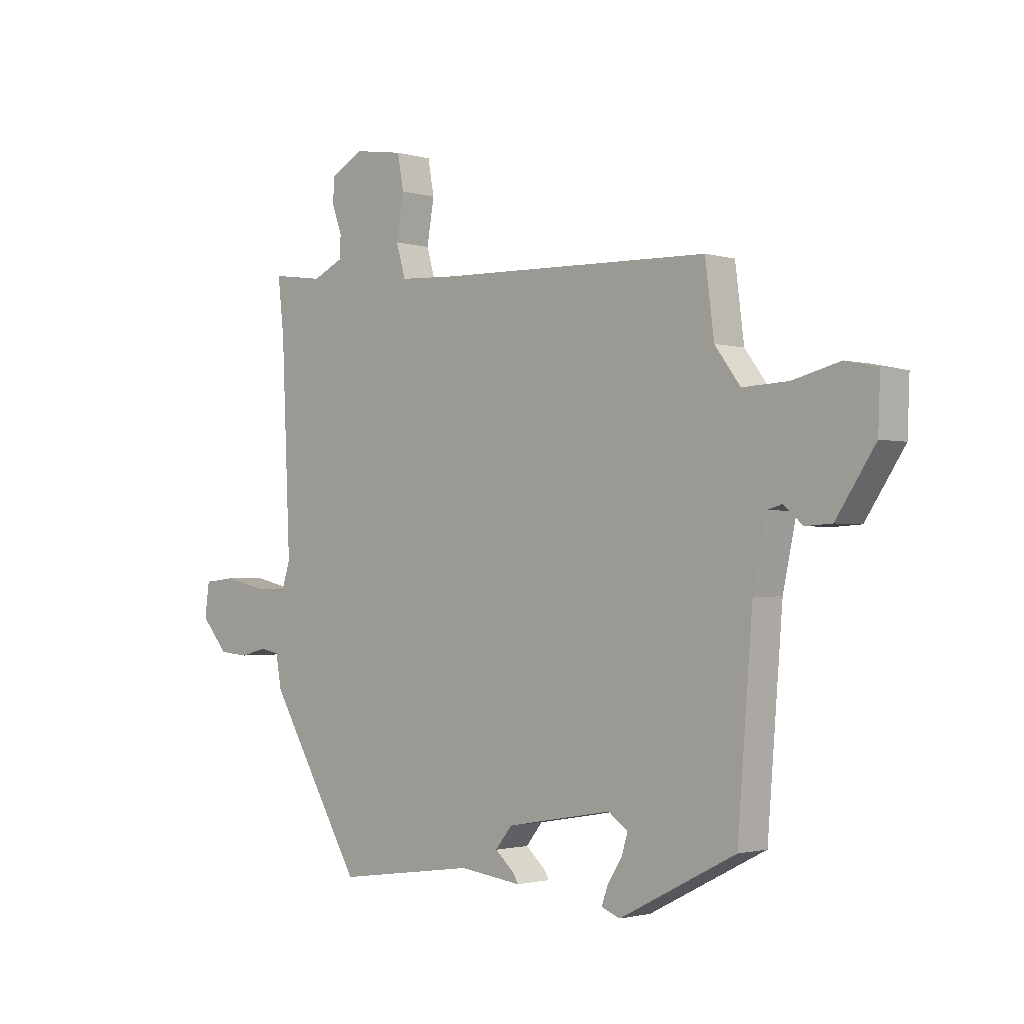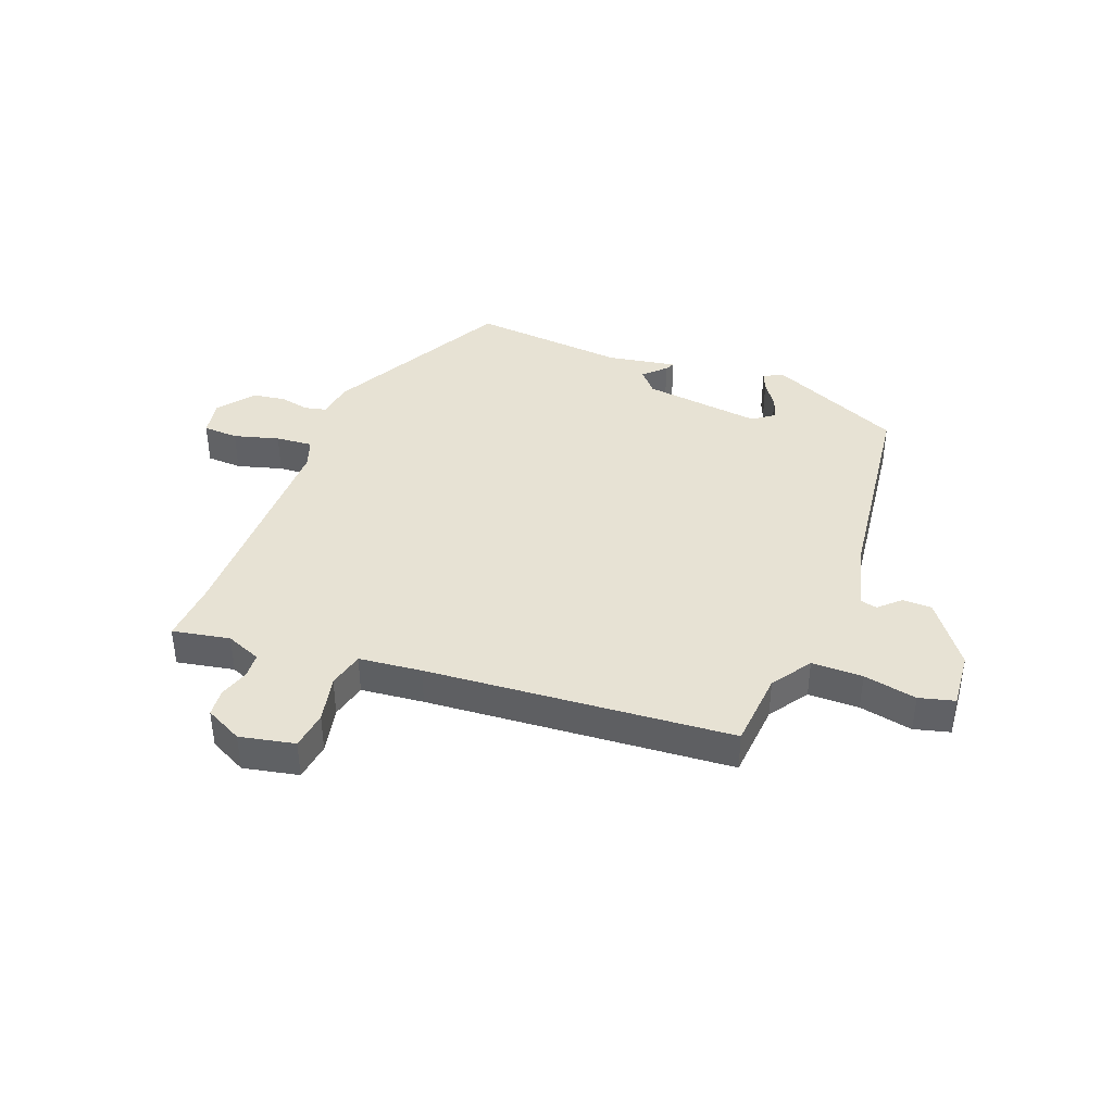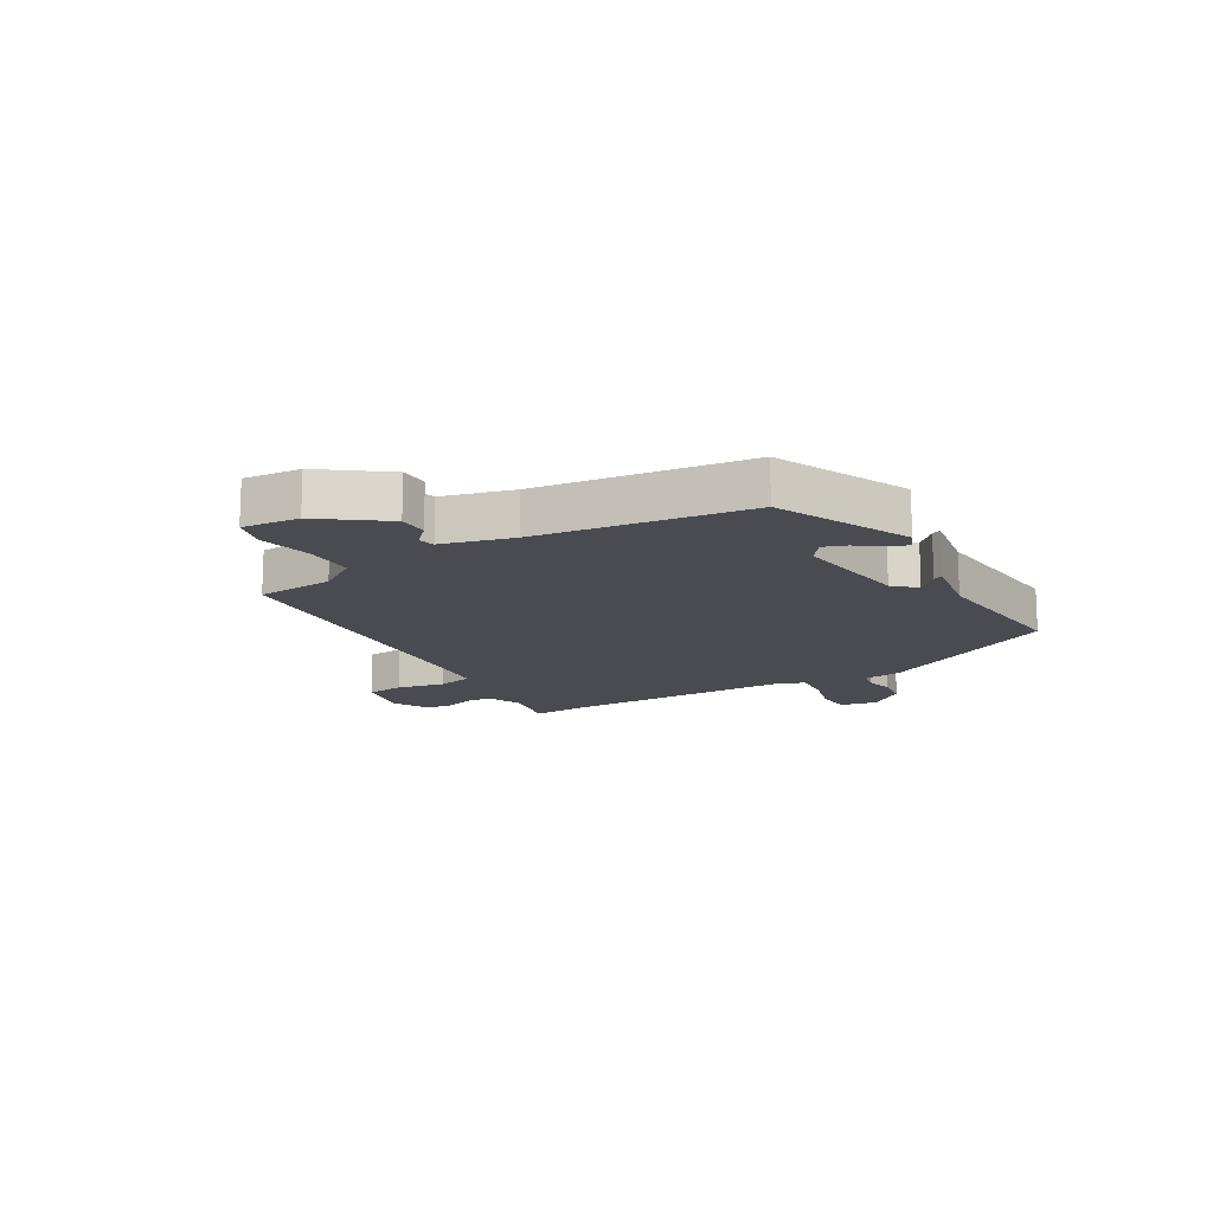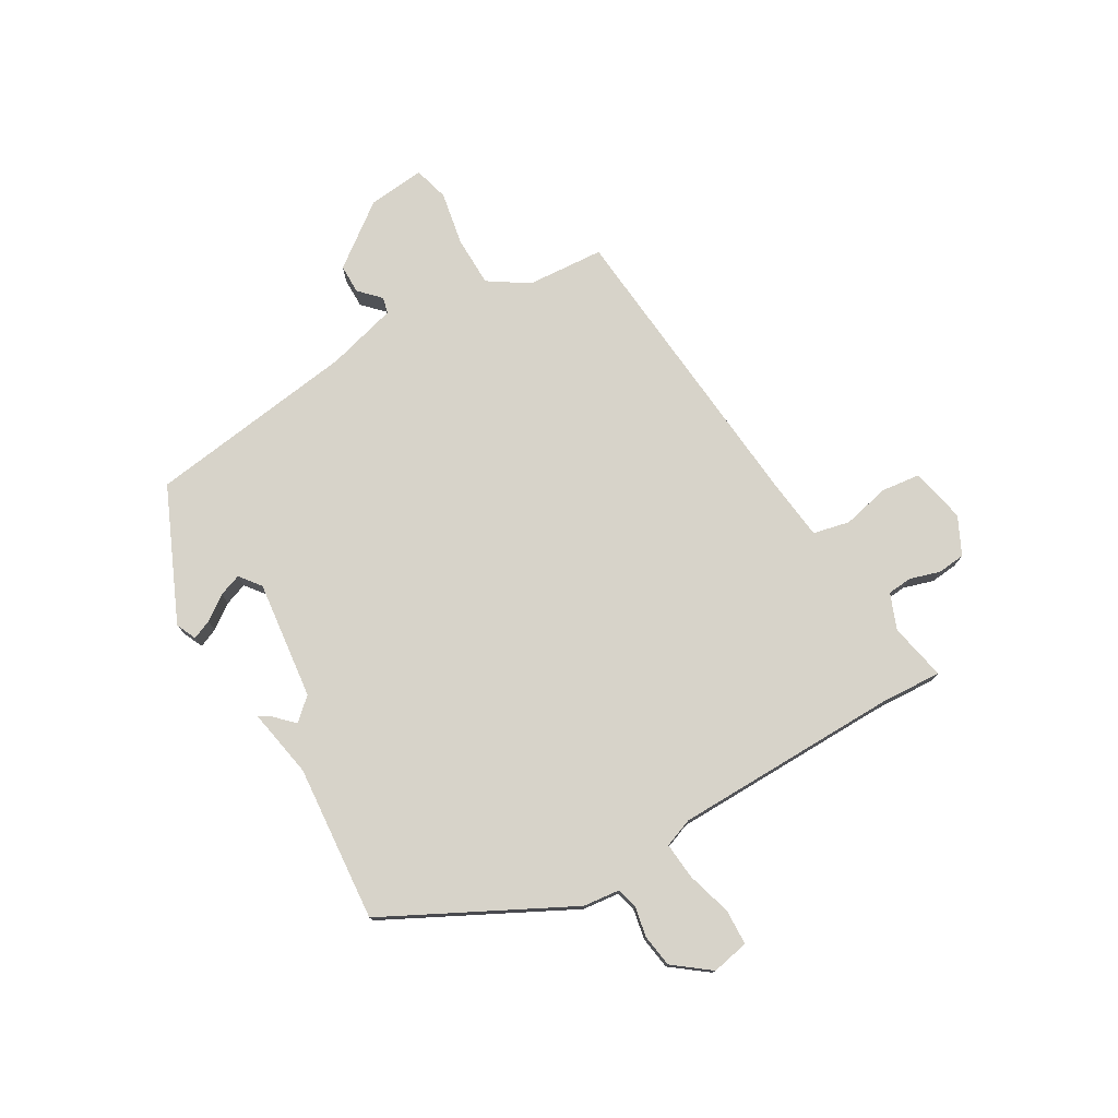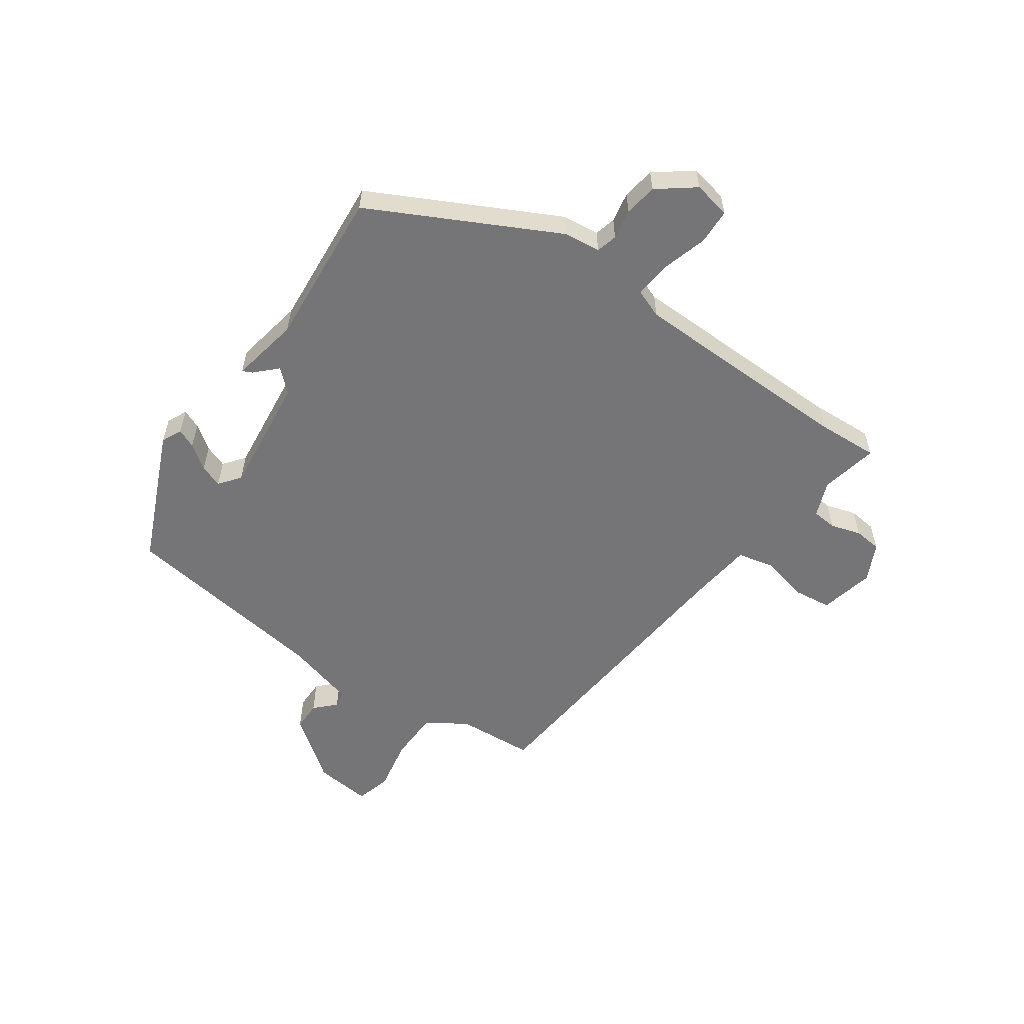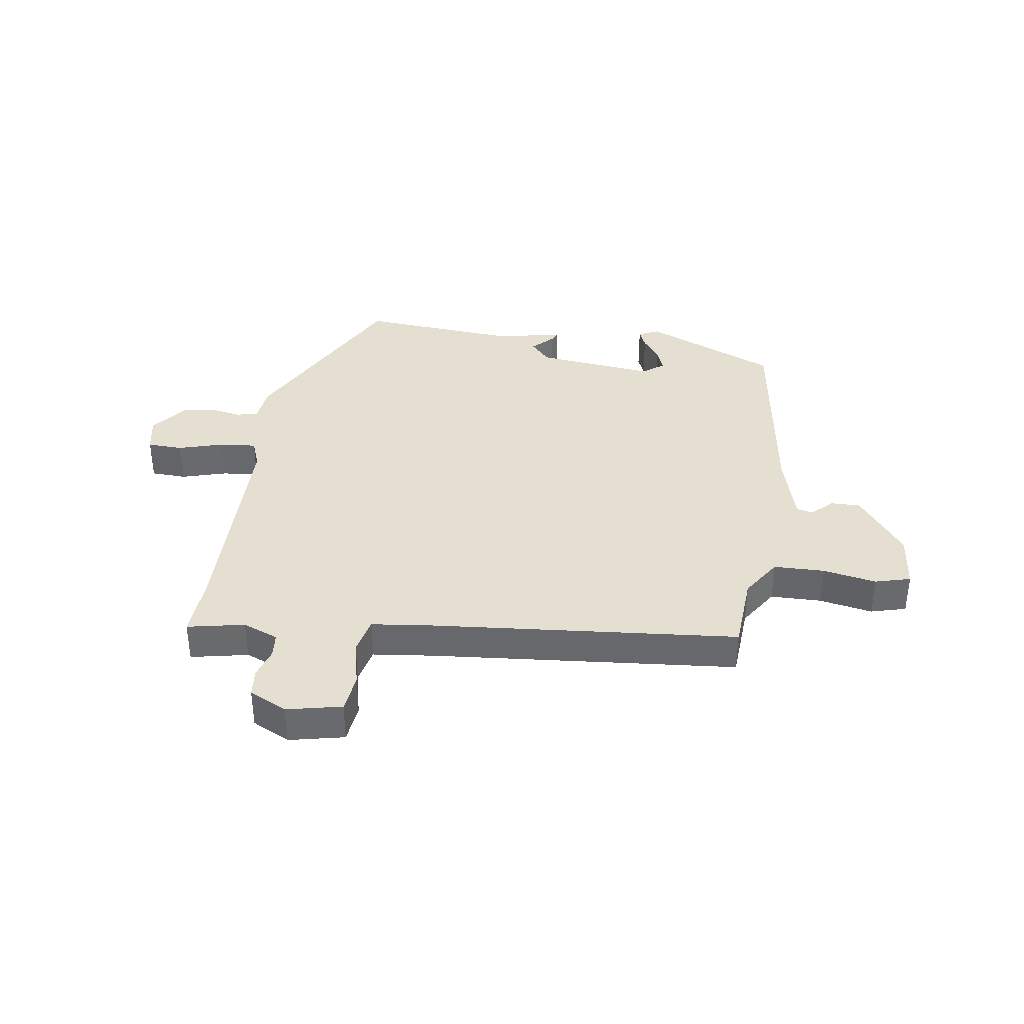
<metadata>
{"format":"obj","ext":"obj","renderer":"f3d","projection":"perspective","resolution":1024,"background":"white","views":[{"elev":-1.7,"azim":44.0,"up":"+Z"},{"elev":39.8,"azim":18.2,"up":"+Y"},{"elev":-14.6,"azim":117.7,"up":"+Y"},{"elev":76.3,"azim":-123.6,"up":"+Y"},{"elev":-56.6,"azim":-128.5,"up":"+Y"},{"elev":37.3,"azim":4.9,"up":"+Y"}]}
</metadata>
<code>
v -0.315 0.07 -0.491
v -0.496 0.07 -0.184
v -0.507 0.07 -0.121
v -0.544 0.07 -0.114
v -0.595 0.07 -0.127
v -0.652 0.07 -0.122
v -0.704 0.07 -0.062
v -0.695 0.07 0.003
v -0.634 0.07 0.009
v -0.555 0.07 -0.009
v -0.491 0.07 -0.011
v -0.475 0.07 0.04
v -0.492 0.07 0.43
v -0.504 0.07 0.536
v -0.404 0.07 0.522
v -0.344 0.07 0.55
v -0.343 0.07 0.593
v -0.362 0.07 0.644
v -0.36 0.07 0.692
v -0.297 0.07 0.728
v -0.201 0.07 0.713
v -0.189 0.07 0.647
v -0.203 0.07 0.564
v -0.185 0.07 0.502
v -0.076 0.07 0.496
v 0.452 0.07 0.481
v 0.469 0.07 0.348
v 0.518 0.07 0.282
v 0.606 0.07 0.286
v 0.697 0.07 0.309
v 0.759 0.07 0.296
v 0.755 0.07 0.197
v 0.68 0.07 0.084
v 0.629 0.07 0.081
v 0.592 0.07 0.113
v 0.564 0.07 0.105
v 0.538 0.07 -0.018
v 0.509 0.07 -0.385
v 0.285 0.07 -0.5
v 0.249 0.07 -0.486
v 0.261 0.07 -0.452
v 0.289 0.07 -0.408
v 0.301 0.07 -0.368
v 0.263 0.07 -0.342
v 0.059 0.07 -0.378
v 0.027 0.07 -0.418
v 0.065 0.07 -0.452
v 0.074 0.07 -0.468
v -0.046 0.07 -0.453
v -0.315 0 -0.491
v -0.496 0 -0.184
v -0.507 0 -0.121
v -0.544 0 -0.114
v -0.595 0 -0.127
v -0.652 0 -0.122
v -0.704 0 -0.062
v -0.695 0 0.003
v -0.634 0 0.009
v -0.555 0 -0.009
v -0.491 0 -0.011
v -0.475 0 0.04
v -0.492 0 0.43
v -0.504 0 0.536
v -0.404 0 0.522
v -0.344 0 0.55
v -0.343 0 0.593
v -0.362 0 0.644
v -0.36 0 0.692
v -0.297 0 0.728
v -0.201 0 0.713
v -0.189 0 0.647
v -0.203 0 0.564
v -0.185 0 0.502
v -0.076 0 0.496
v 0.452 0 0.481
v 0.469 0 0.348
v 0.518 0 0.282
v 0.606 0 0.286
v 0.697 0 0.309
v 0.759 0 0.296
v 0.755 0 0.197
v 0.68 0 0.084
v 0.629 0 0.081
v 0.592 0 0.113
v 0.564 0 0.105
v 0.538 0 -0.018
v 0.509 0 -0.385
v 0.285 0 -0.5
v 0.249 0 -0.486
v 0.261 0 -0.452
v 0.289 0 -0.408
v 0.301 0 -0.368
v 0.263 0 -0.342
v 0.059 0 -0.378
v 0.027 0 -0.418
v 0.065 0 -0.452
v 0.074 0 -0.468
v -0.046 0 -0.453
f 46 47 48 49
f 45 46 49 1
f 39 40 41 42
f 37 38 39 42
f 36 37 42 43
f 32 33 34 35
f 32 35 36
f 29 30 31 32
f 28 29 32 36
f 27 28 36 43
f 25 26 27 43
f 20 21 22 23
f 20 23 24
f 17 18 19 20
f 16 17 20 24
f 15 16 24
f 13 14 15
f 12 13 15 24
f 11 12 24 25
f 7 8 9 10
f 7 10 11
f 4 5 6 7
f 3 4 7 11
f 45 1 2 3
f 44 45 3 11
f 25 43 44
f 11 25 44
f 98 97 96 95
f 50 98 95 94
f 91 90 89 88
f 91 88 87 86
f 92 91 86 85
f 84 83 82 81
f 85 84 81
f 81 80 79 78
f 85 81 78 77
f 92 85 77 76
f 92 76 75 74
f 72 71 70 69
f 73 72 69
f 69 68 67 66
f 73 69 66 65
f 73 65 64
f 64 63 62
f 73 64 62 61
f 74 73 61 60
f 59 58 57 56
f 60 59 56
f 56 55 54 53
f 60 56 53 52
f 52 51 50 94
f 60 52 94 93
f 93 92 74
f 93 74 60
f 1 50 51 2
f 2 51 52 3
f 3 52 53 4
f 4 53 54 5
f 5 54 55 6
f 6 55 56 7
f 7 56 57 8
f 8 57 58 9
f 9 58 59 10
f 10 59 60 11
f 11 60 61 12
f 12 61 62 13
f 13 62 63 14
f 14 63 64 15
f 15 64 65 16
f 16 65 66 17
f 17 66 67 18
f 18 67 68 19
f 19 68 69 20
f 20 69 70 21
f 21 70 71 22
f 22 71 72 23
f 23 72 73 24
f 24 73 74 25
f 25 74 75 26
f 26 75 76 27
f 27 76 77 28
f 28 77 78 29
f 29 78 79 30
f 30 79 80 31
f 31 80 81 32
f 32 81 82 33
f 33 82 83 34
f 34 83 84 35
f 35 84 85 36
f 36 85 86 37
f 37 86 87 38
f 38 87 88 39
f 39 88 89 40
f 40 89 90 41
f 41 90 91 42
f 42 91 92 43
f 43 92 93 44
f 44 93 94 45
f 45 94 95 46
f 46 95 96 47
f 47 96 97 48
f 48 97 98 49
f 49 98 50 1

</code>
